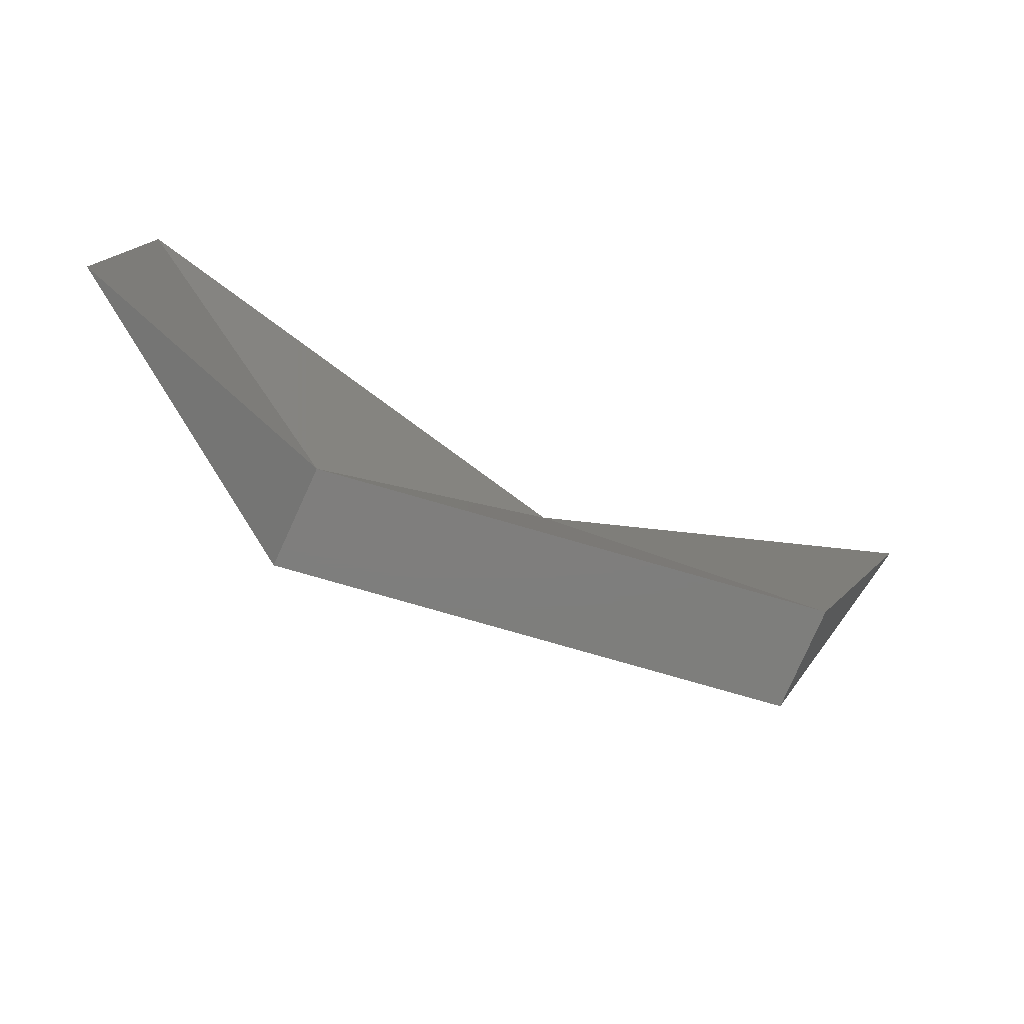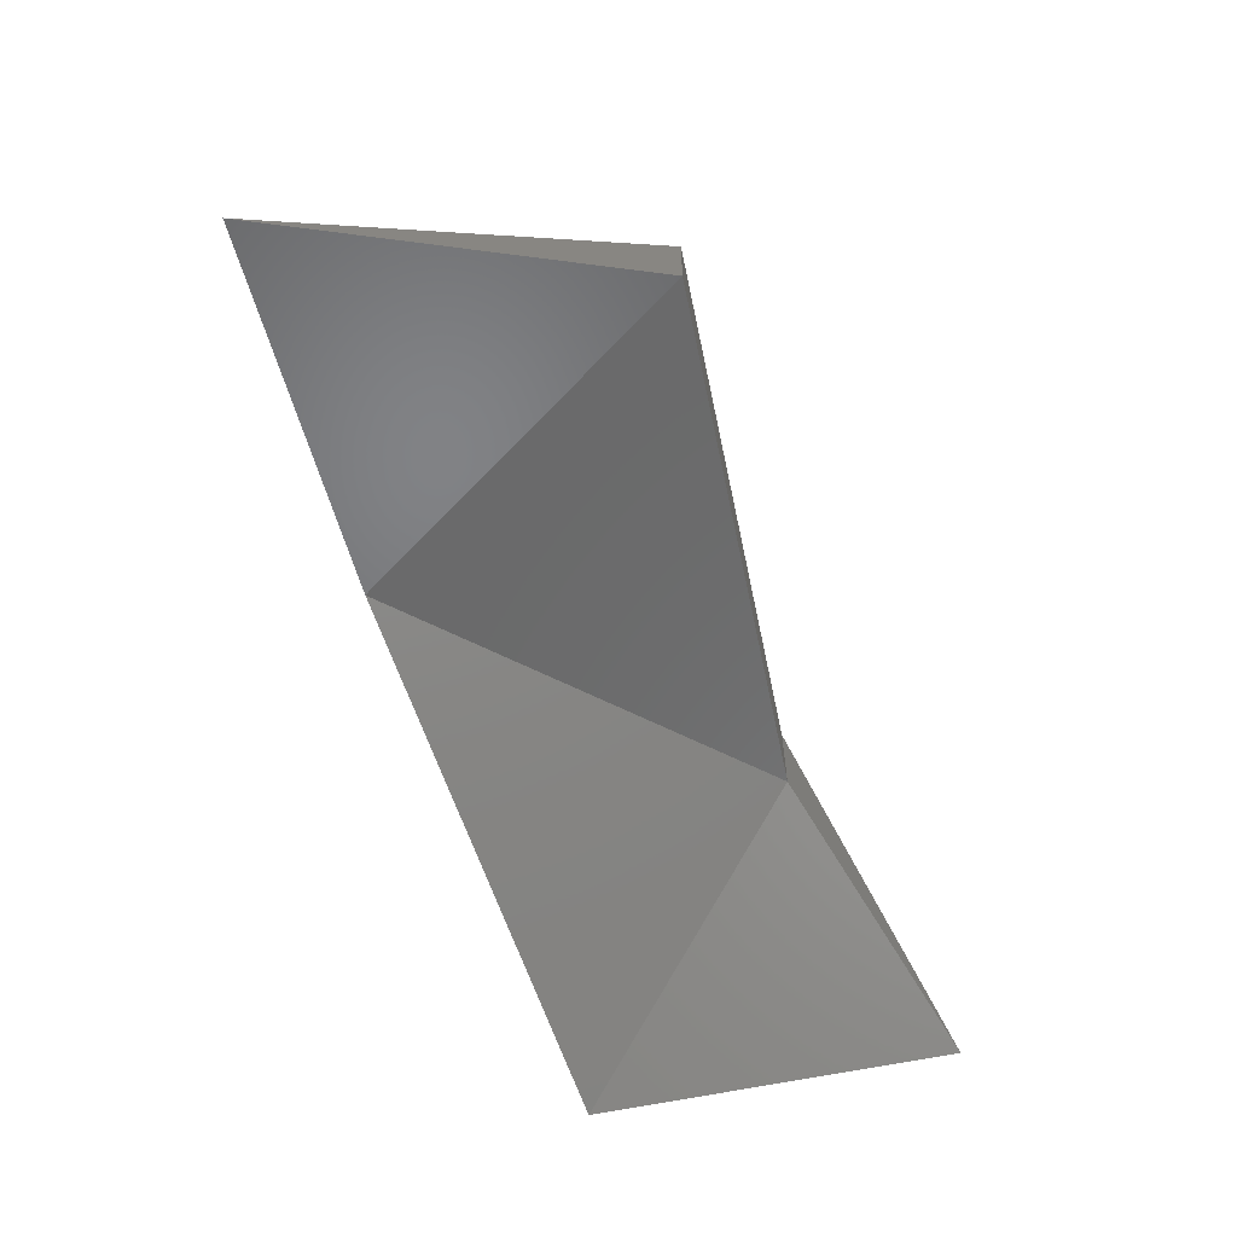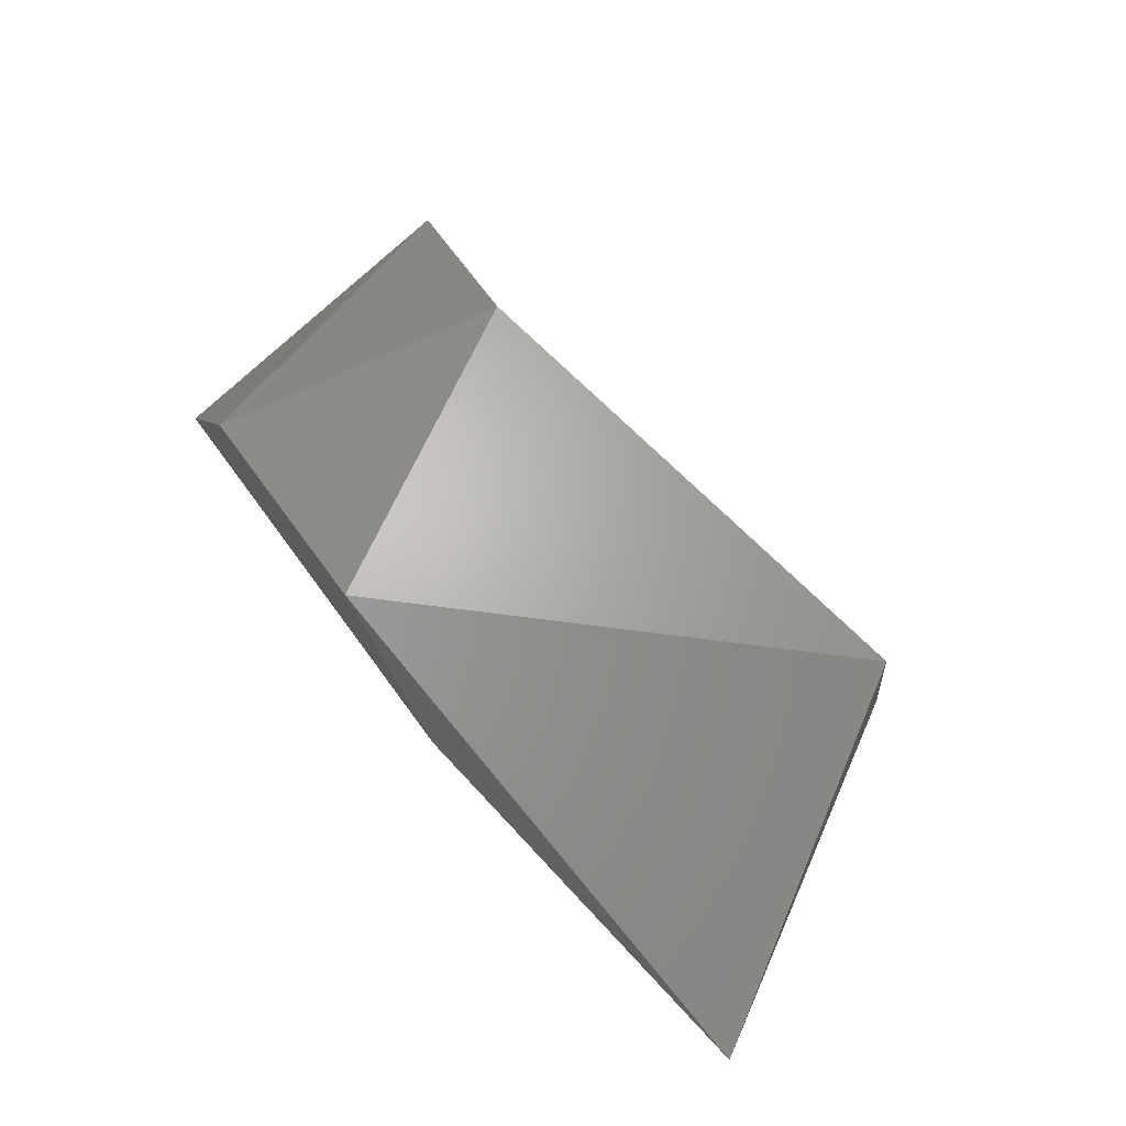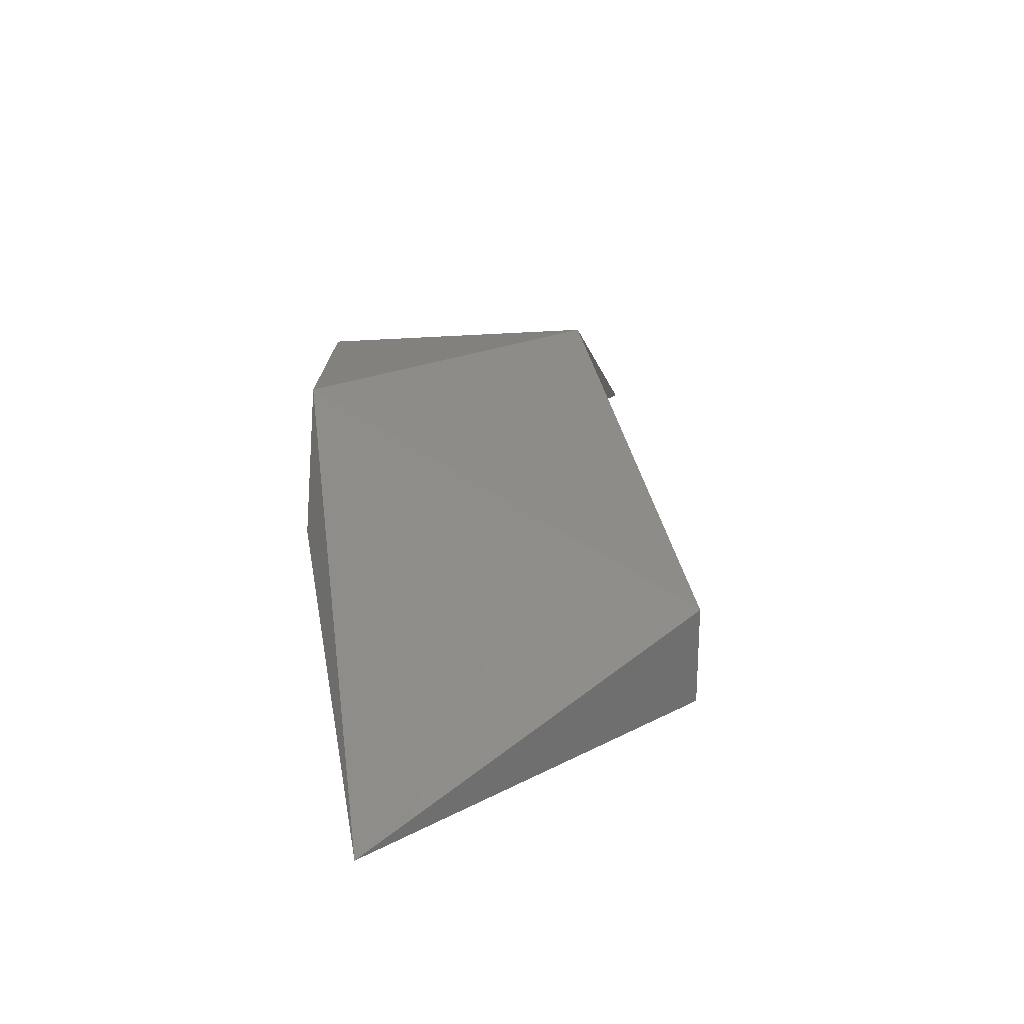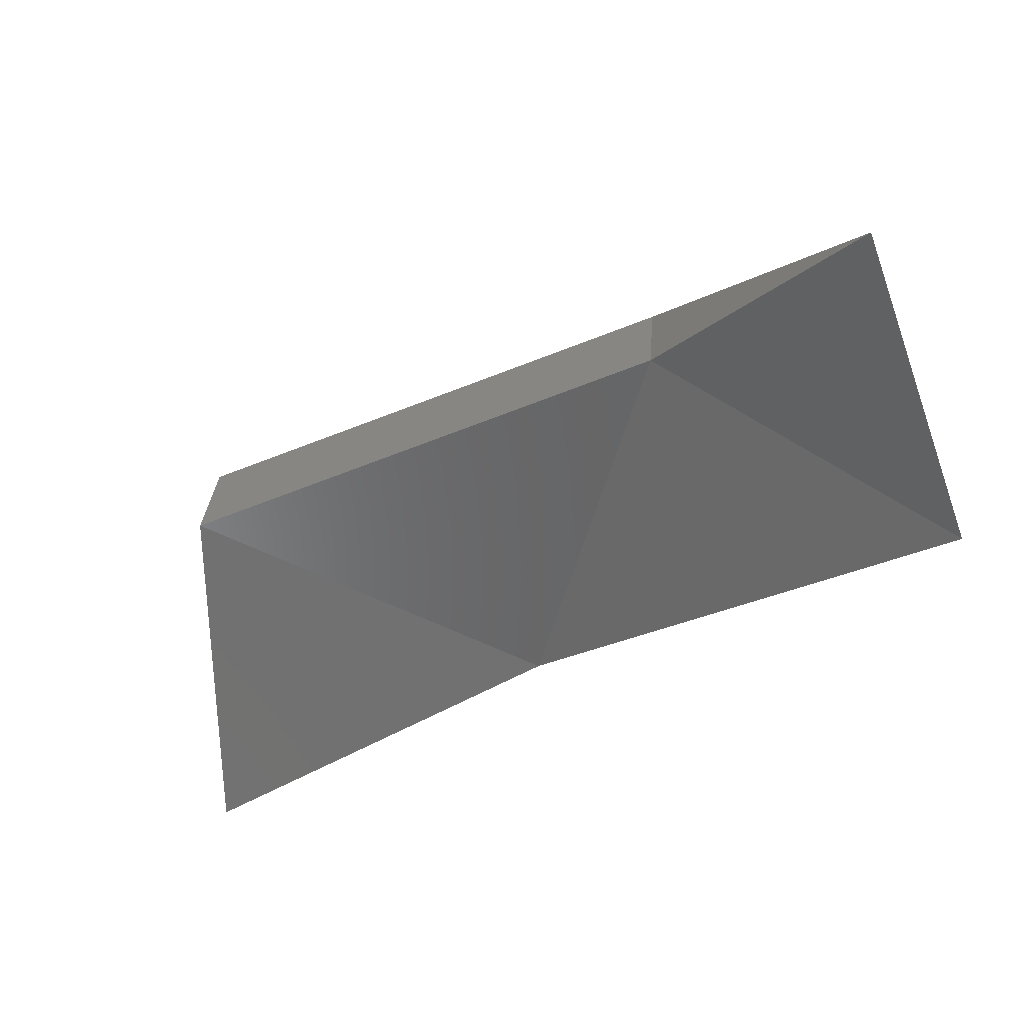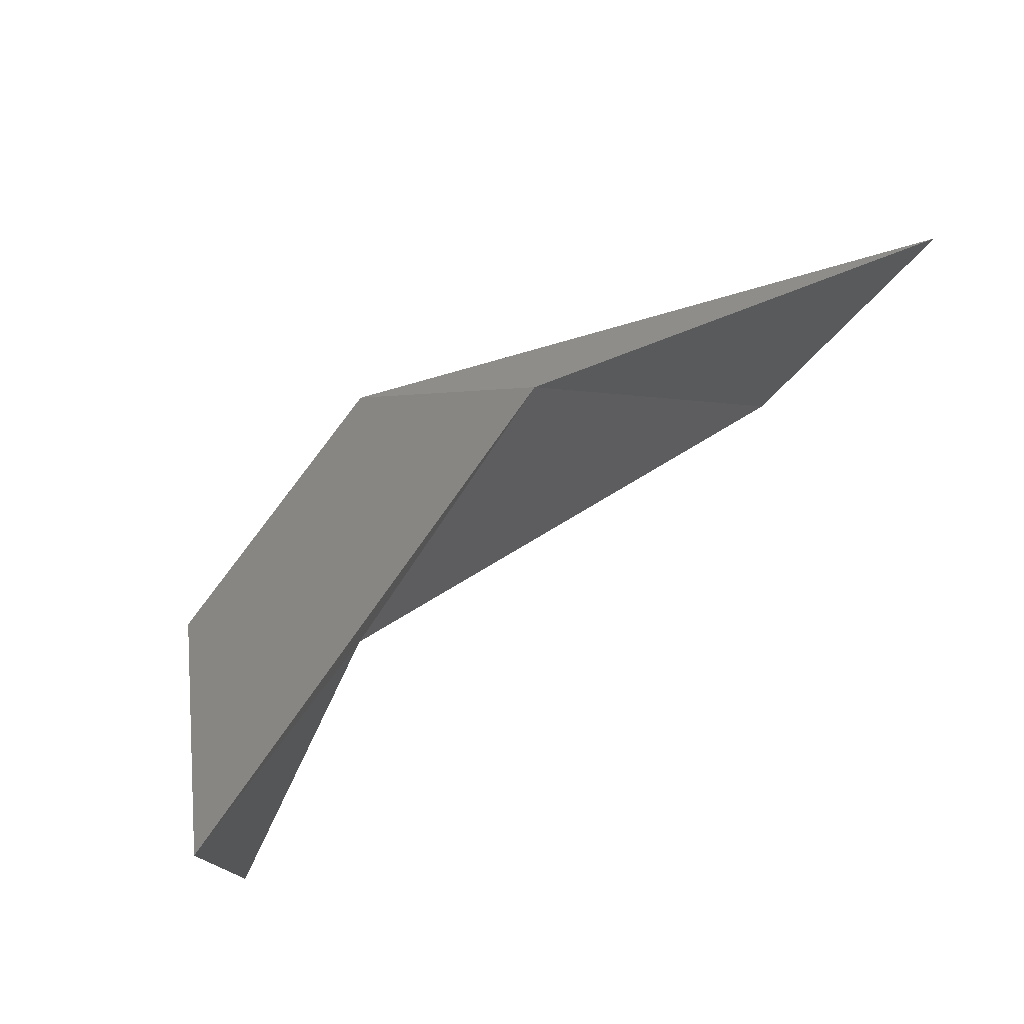
<metadata>
{"format":"stl","ext":"stl","renderer":"f3d","projection":"perspective","resolution":1024,"background":"white","views":[{"elev":-78.1,"azim":160.5,"up":"+Y"},{"elev":-63.4,"azim":-78.1,"up":"+Z"},{"elev":67.7,"azim":-135.5,"up":"+Z"},{"elev":33.5,"azim":-101.3,"up":"+Z"},{"elev":-60.2,"azim":20.7,"up":"+Z"},{"elev":75.9,"azim":145.6,"up":"+Y"}]}
</metadata>
<code>
# stl→obj: 10 verts, 16 faces
v 53.76 -13.07 -11.17
v 53.81 -13.21 -11.16
v 53.92 -13.07 -11.13
v 54.03 -13.21 -11.15
v 54.13 -13.11 -11.2
v 54.13 -13.26 -11.2
v 53.81 -13.21 -11.12
v 53.98 -13.08 -11.09
v 54.08 -13.1 -11.12
v 54.03 -13.21 -11.1
f 1 2 3
f 2 3 4
f 3 4 5
f 4 5 6
f 7 1 8
f 2 7 4
f 1 7 2
f 5 6 9
f 6 4 10
f 9 3 5
f 8 10 7
f 3 8 1
f 10 9 6
f 9 10 8
f 9 8 3
f 4 7 10

</code>
